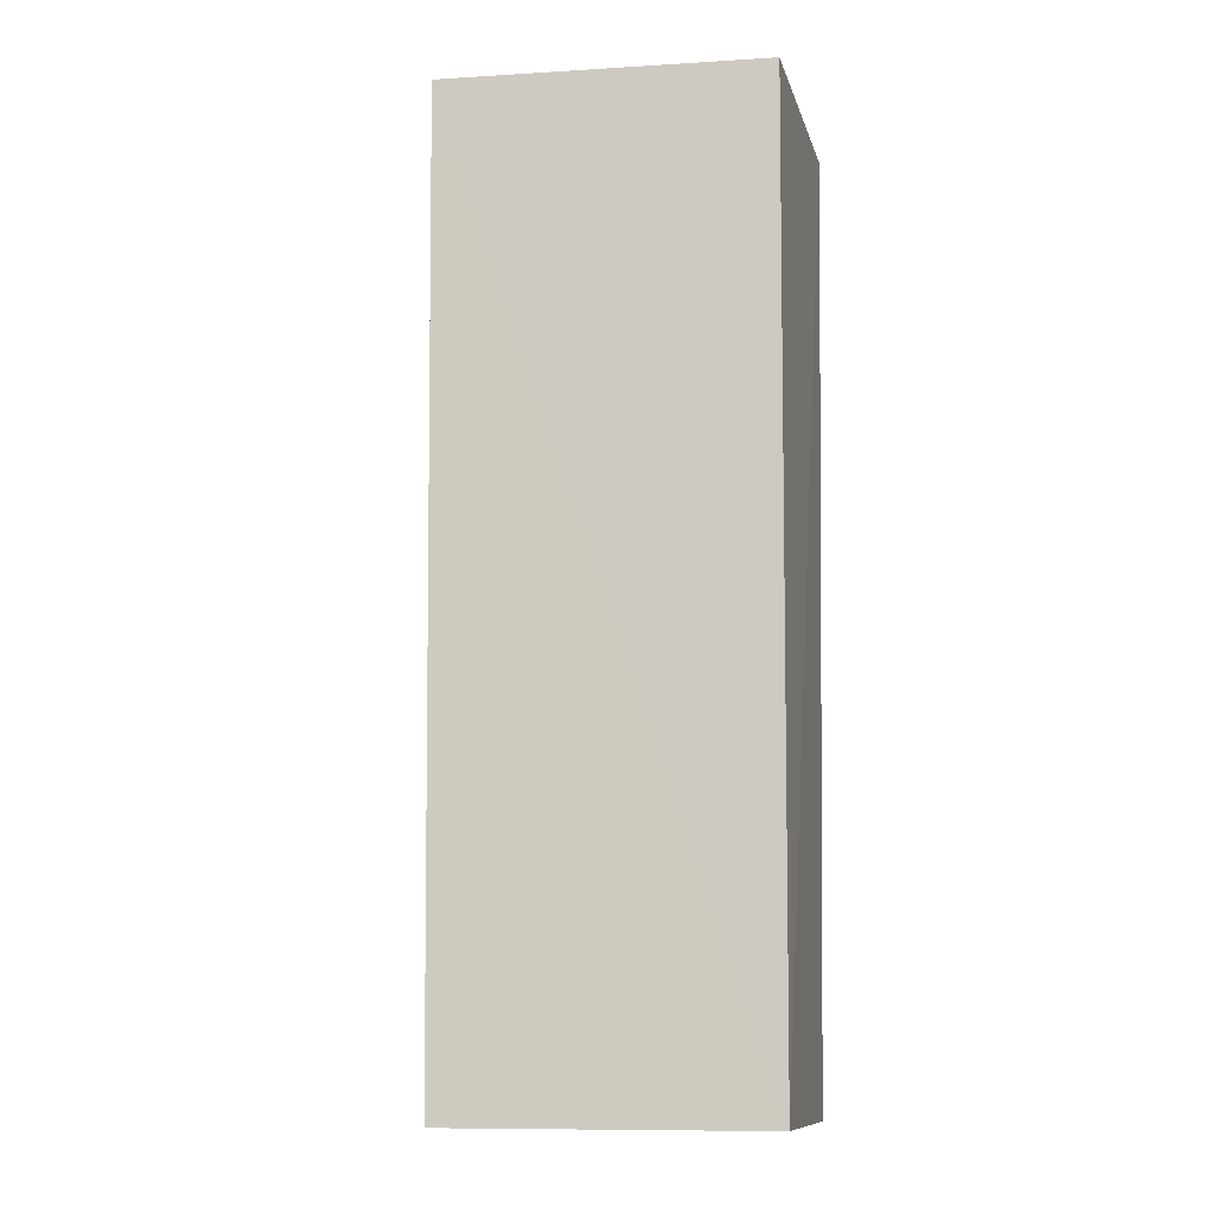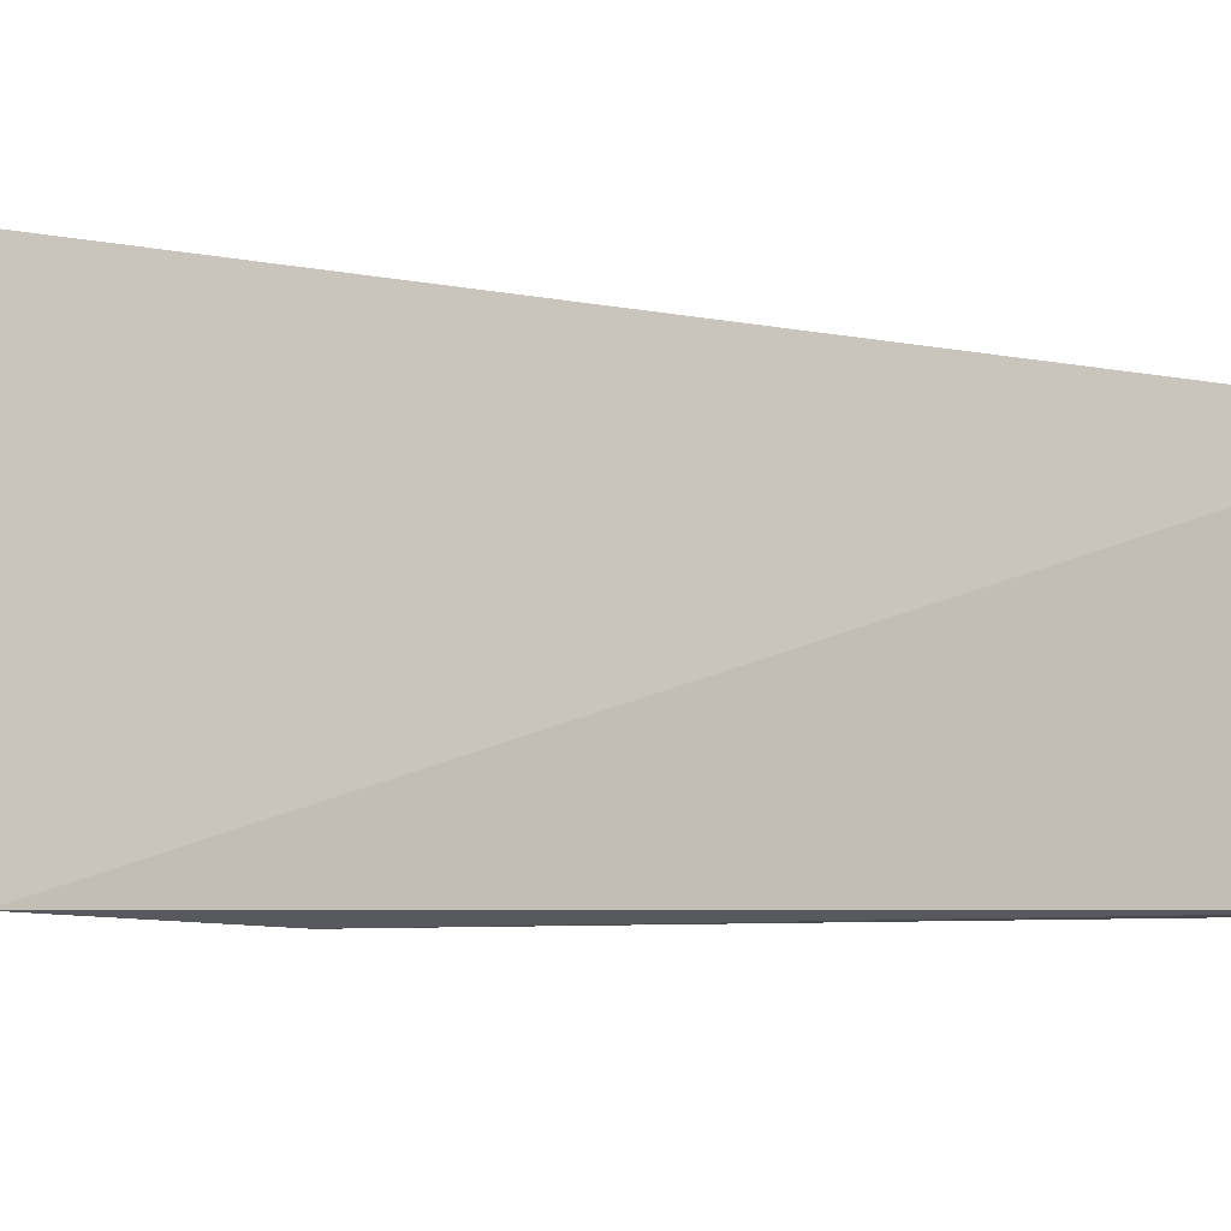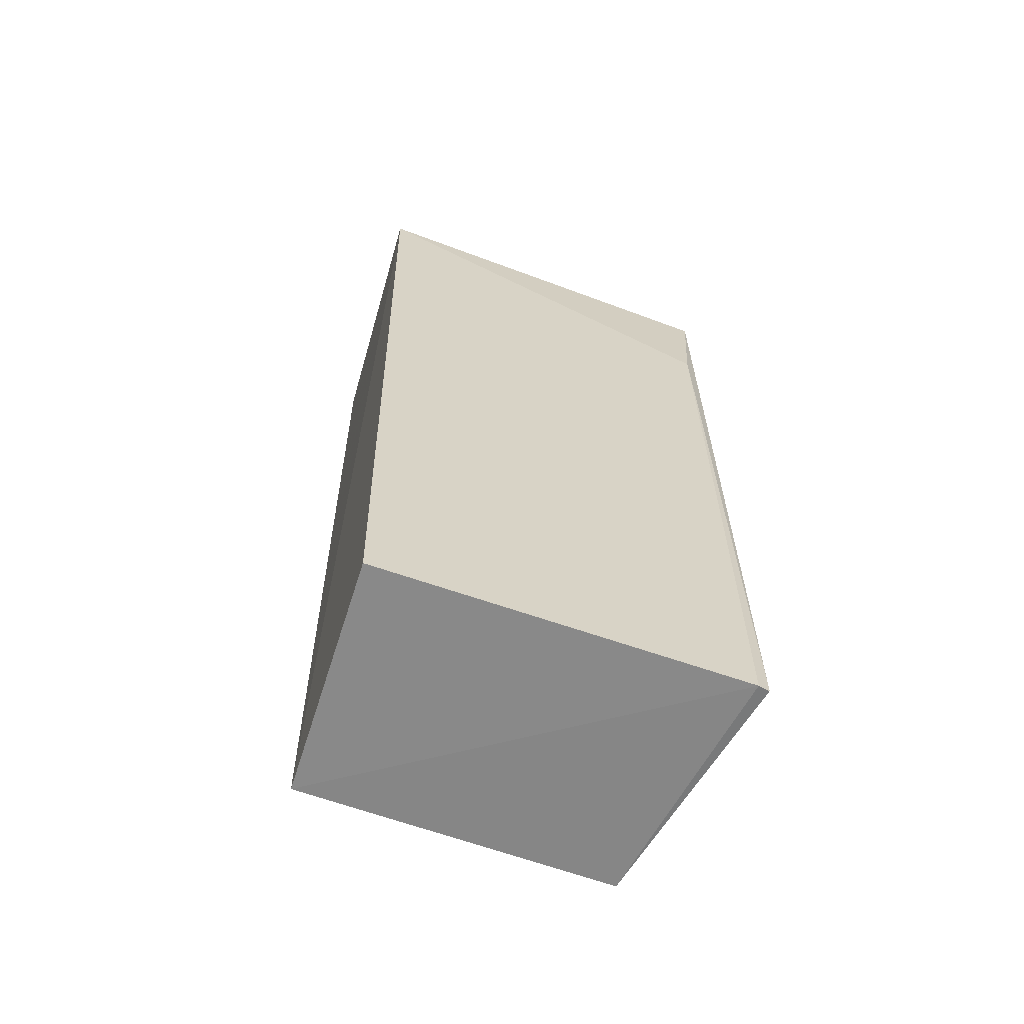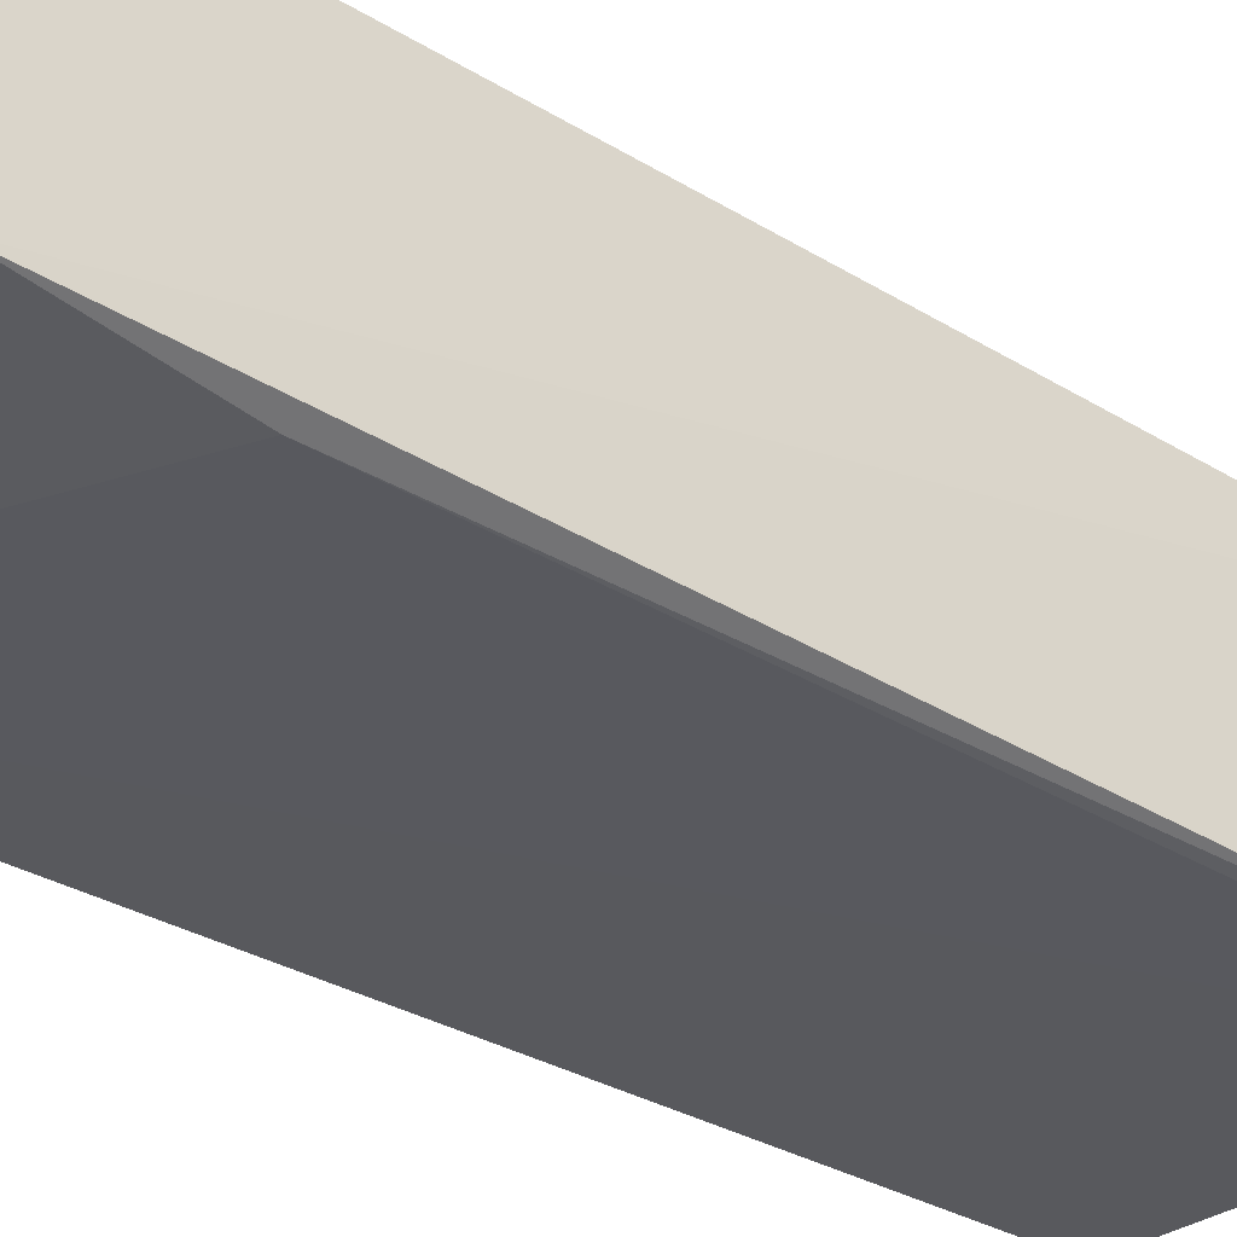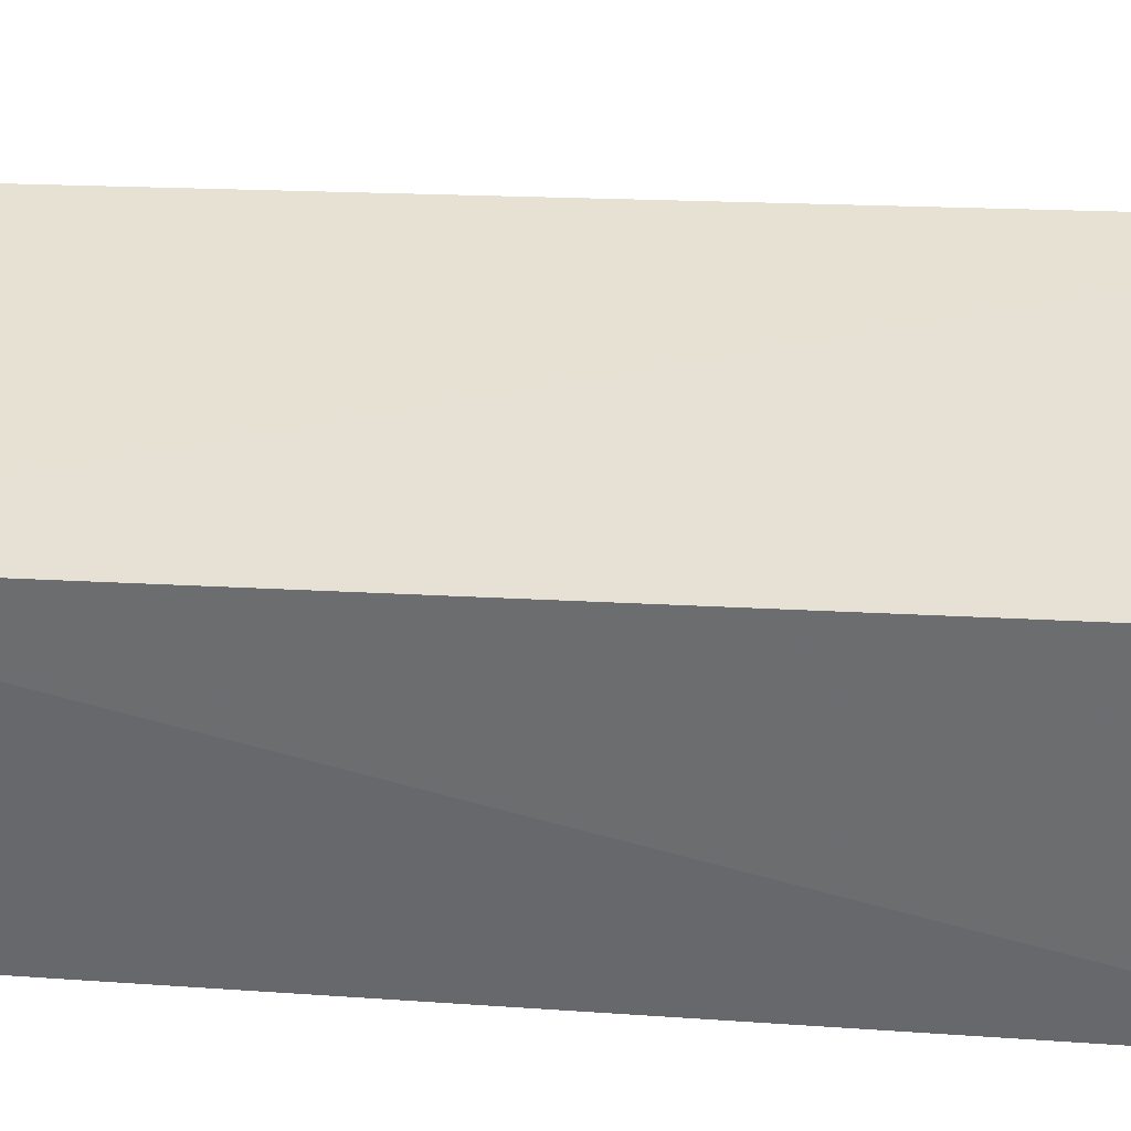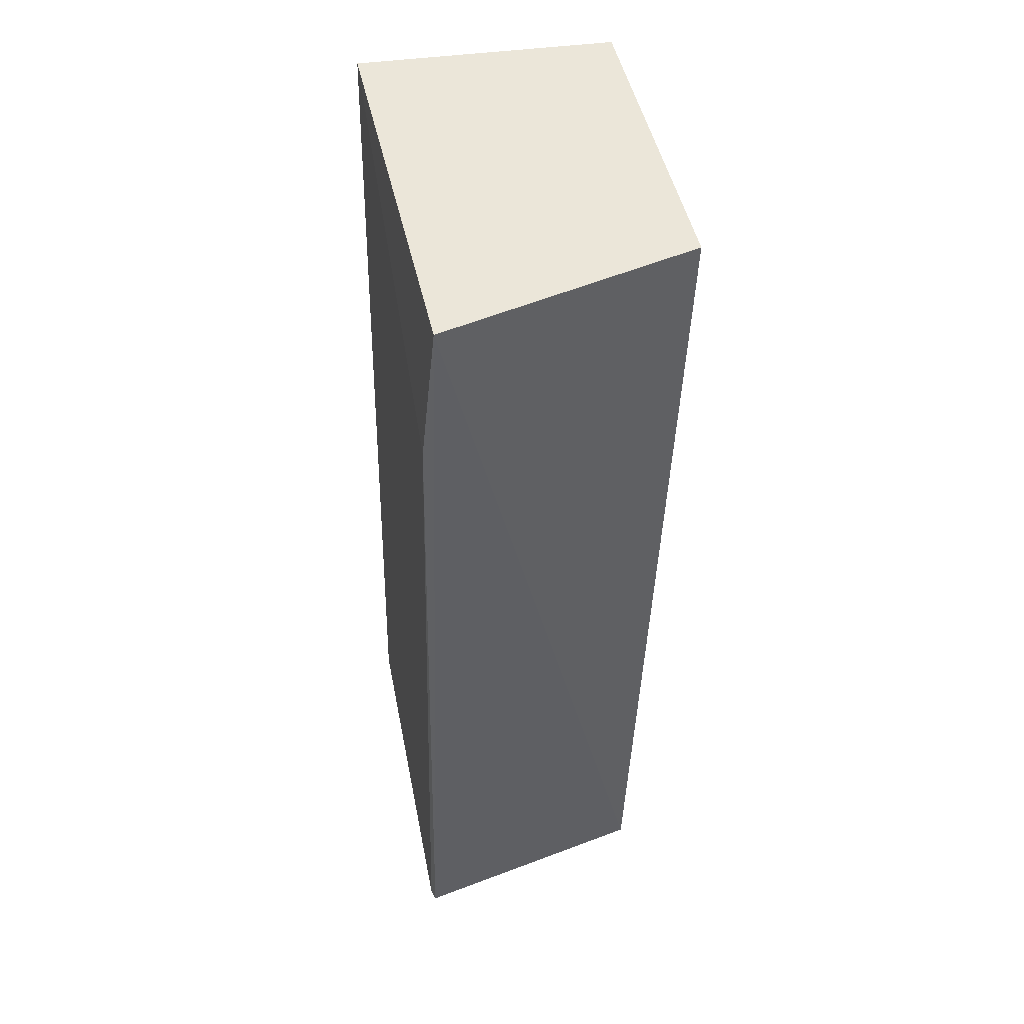
<metadata>
{"format":"obj","ext":"obj","renderer":"f3d","projection":"perspective","resolution":1024,"background":"white","views":[{"elev":-10.5,"azim":7.2,"up":"+Y"},{"elev":-1.5,"azim":-131.1,"up":"+Z"},{"elev":-63.5,"azim":157.7,"up":"+Y"},{"elev":-31.8,"azim":-129.1,"up":"+Z"},{"elev":41.6,"azim":95.0,"up":"+Z"},{"elev":48.3,"azim":-103.9,"up":"+Y"}]}
</metadata>
<code>
v 0.01449 -0.4013 -0.0006311
v 0.01642 -0.4015 -0.02383
v 0.01773 -0.3106 -0.02203
v -0.01577 -0.3104 0.001293
v -0.01926 -0.4016 -0.02541
v 0.01508 -0.3105 0.00217
v -0.01811 -0.4018 -0.02565
v -0.01568 -0.4012 -0.00168
v -0.02086 -0.3105 -0.02305
v -0.01927 -0.3259 -0.02419
f 1 2 3
f 6 1 3
f 6 4 1
f 7 2 1
f 7 3 2
f 8 1 4
f 8 7 1
f 8 5 7
f 9 6 3
f 9 4 6
f 9 8 4
f 9 5 8
f 10 7 5
f 10 5 9
f 10 9 3
f 10 3 7

</code>
